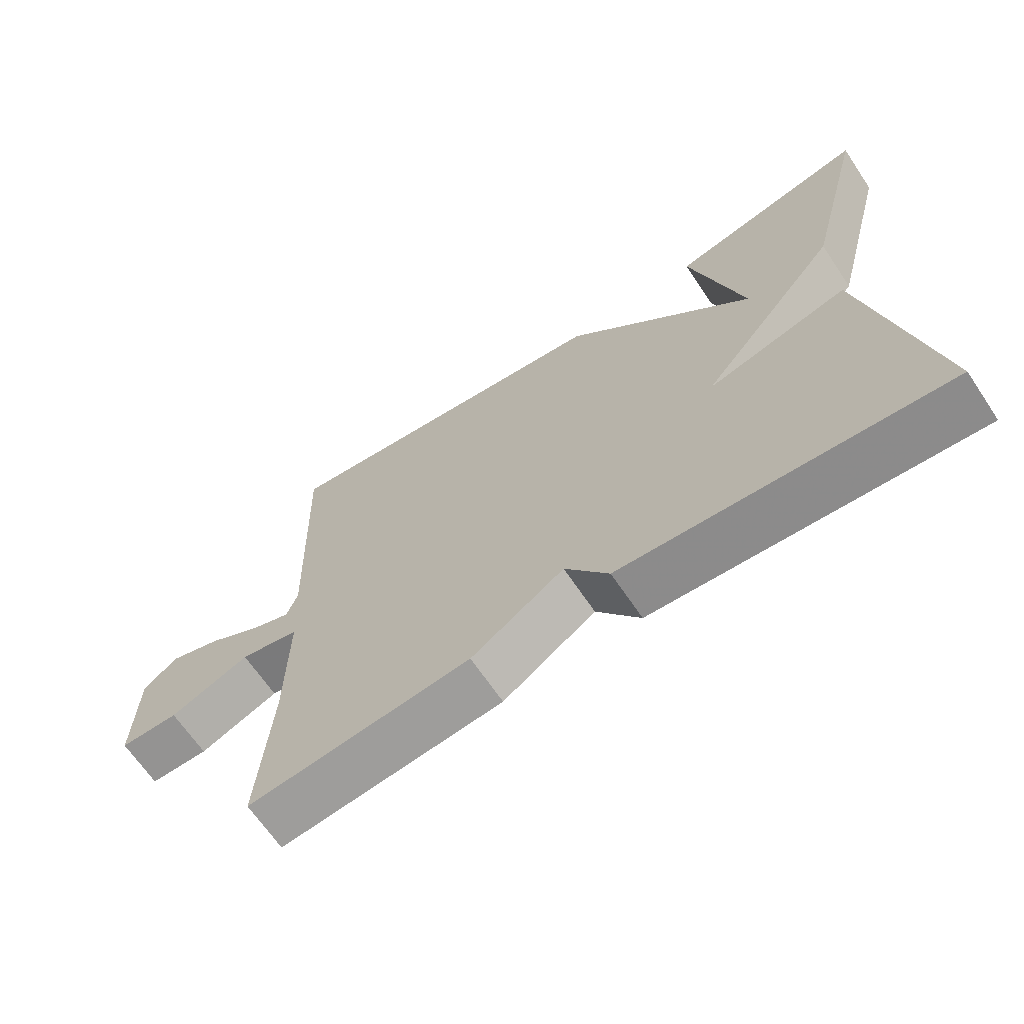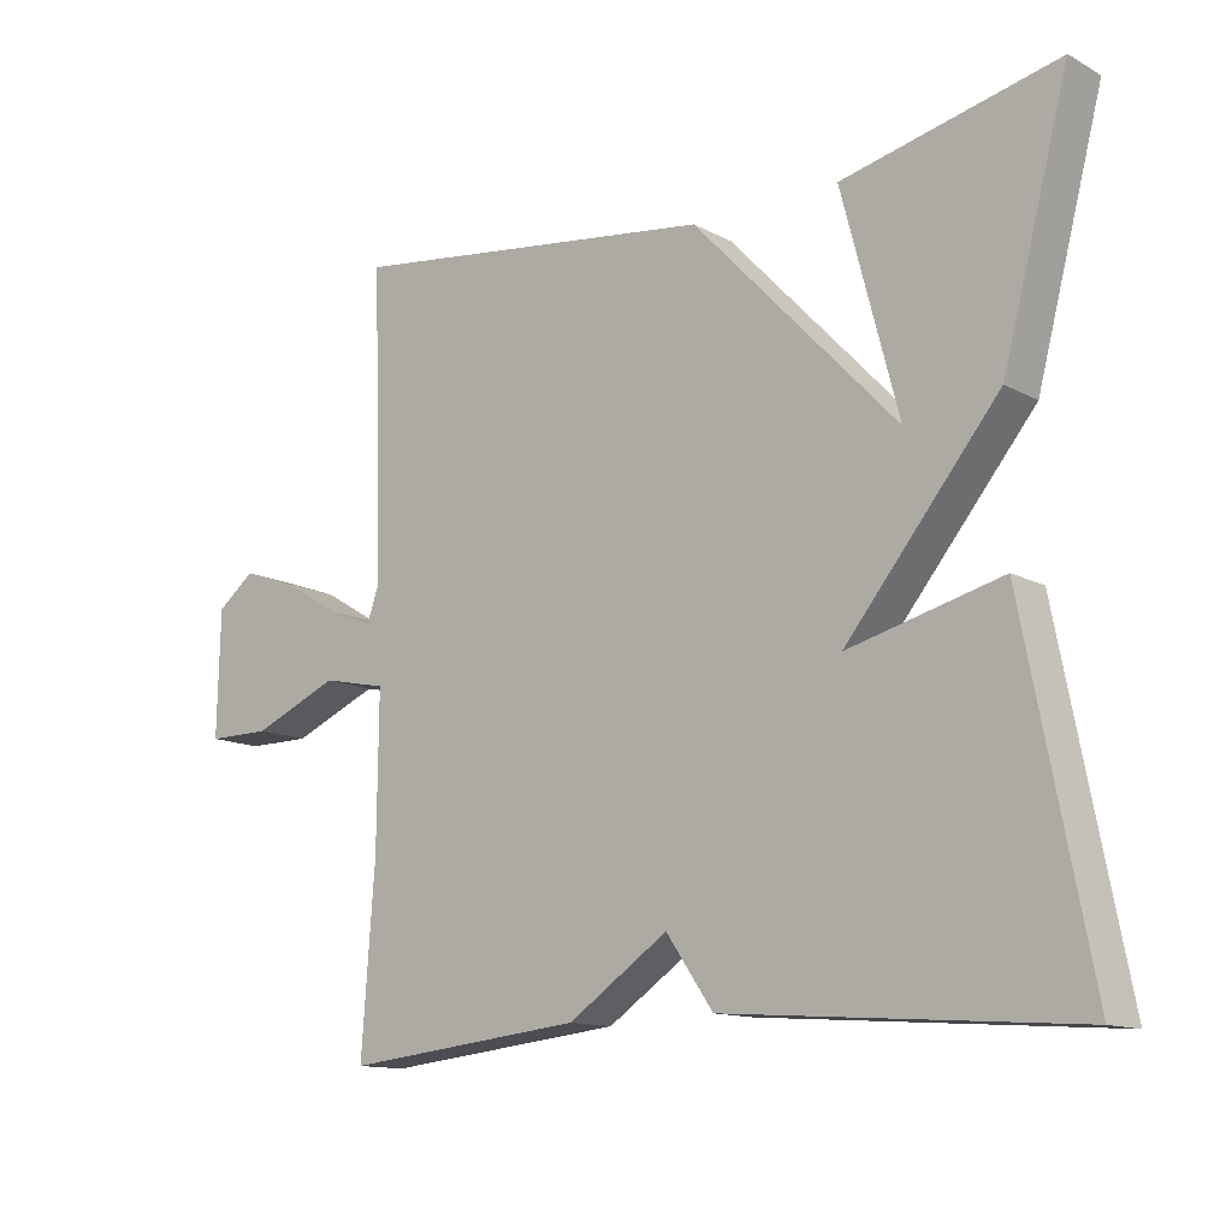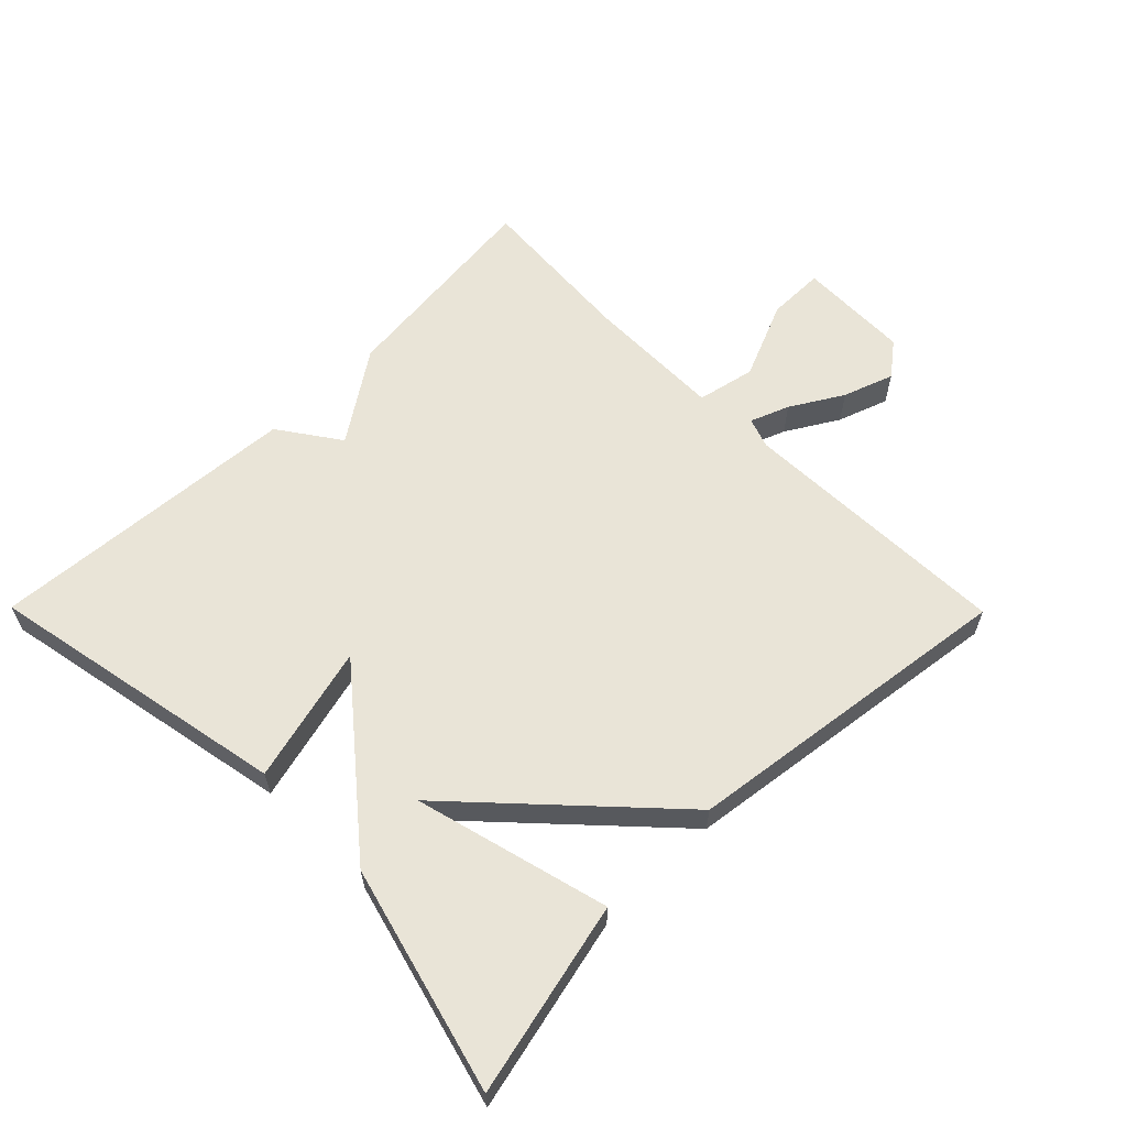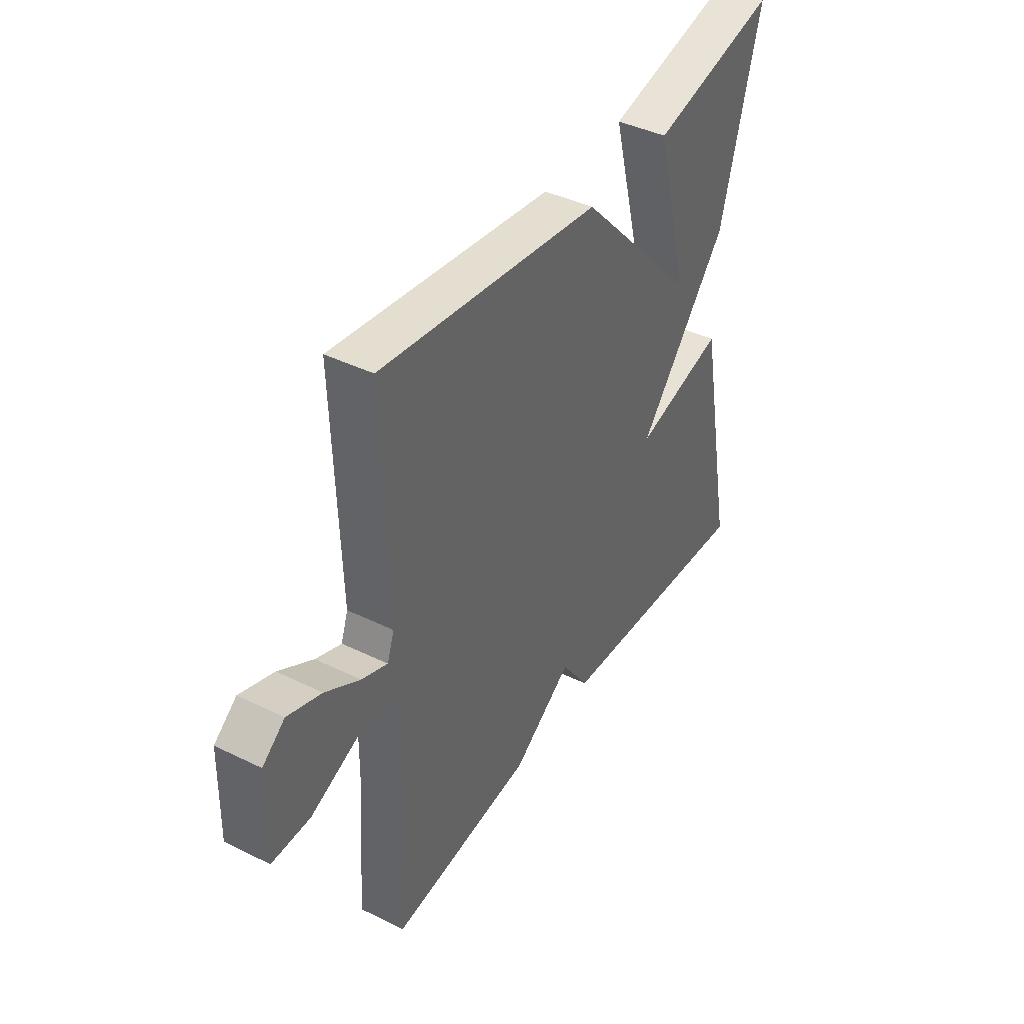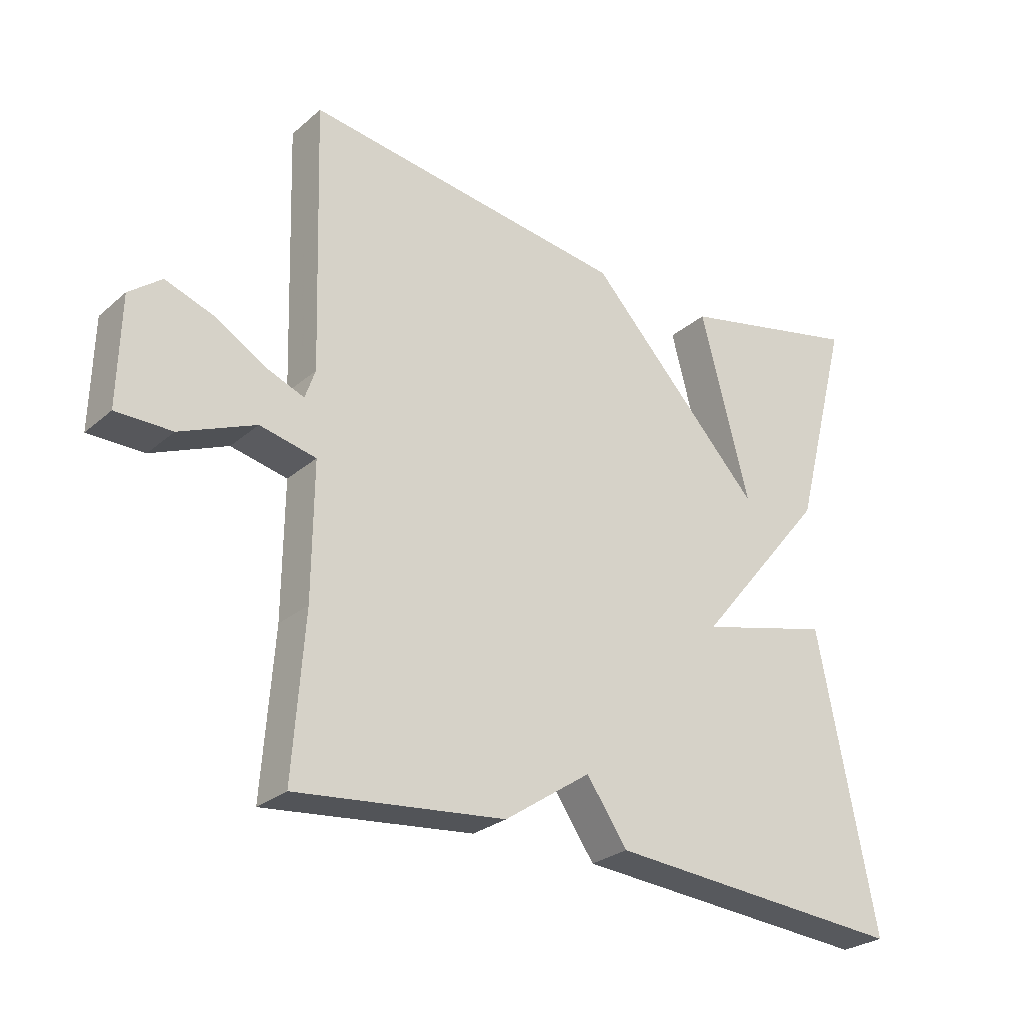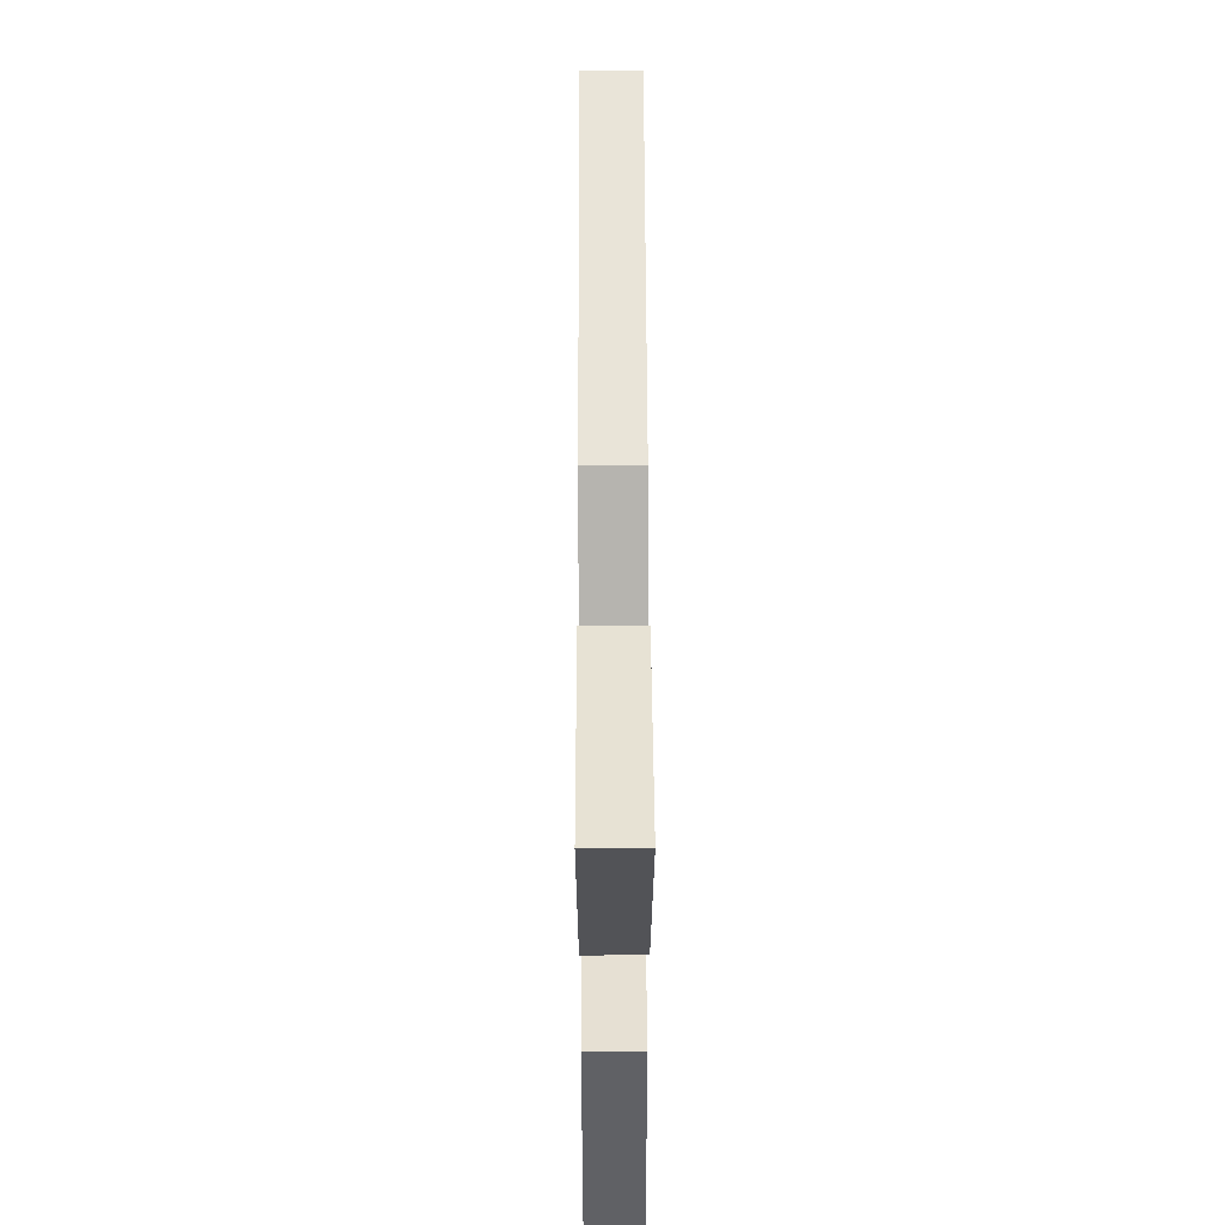
<metadata>
{"format":"obj","ext":"obj","renderer":"f3d","projection":"perspective","resolution":1024,"background":"white","views":[{"elev":-66.8,"azim":-146.0,"up":"+Z"},{"elev":-12.9,"azim":-140.5,"up":"+Z"},{"elev":60.9,"azim":-44.7,"up":"+Y"},{"elev":41.4,"azim":120.7,"up":"+Z"},{"elev":-27.1,"azim":142.4,"up":"+Z"},{"elev":52.8,"azim":-90.2,"up":"+Z"}]}
</metadata>
<code>
v 0.5 0.07 -0.5
v 0.173 0.07 -0.465
v 0.037 0.07 -0.373
v -0.027 0.07 -0.465
v -0.5 0.07 -0.5
v -0.41 0.07 -0.041
v -0.202 0.07 -0.094
v -0.41 0.07 0.159
v -0.5 0.07 0.5
v -0.208 0.07 0.433
v -0.285 0.07 0.139
v -0.008 0.07 0.433
v 0.5 0.07 0.5
v 0.487 0.07 0.084
v 0.503 0.07 0.038
v 0.562 0.07 0.061
v 0.641 0.07 0.108
v 0.718 0.07 0.135
v 0.769 0.07 0.095
v 0.773 0.07 -0.075
v 0.686 0.07 -0.075
v 0.568 0.07 -0.025
v 0.48 0.07 -0.044
v 0.482 0.07 -0.252
v 0.5 0 -0.5
v 0.173 0 -0.465
v 0.037 0 -0.373
v -0.027 0 -0.465
v -0.5 0 -0.5
v -0.41 0 -0.041
v -0.202 0 -0.094
v -0.41 0 0.159
v -0.5 0 0.5
v -0.208 0 0.433
v -0.285 0 0.139
v -0.008 0 0.433
v 0.5 0 0.5
v 0.487 0 0.084
v 0.503 0 0.038
v 0.562 0 0.061
v 0.641 0 0.108
v 0.718 0 0.135
v 0.769 0 0.095
v 0.773 0 -0.075
v 0.686 0 -0.075
v 0.568 0 -0.025
v 0.48 0 -0.044
v 0.482 0 -0.252
f 20 21 22
f 19 20 22
f 18 19 22
f 17 18 22
f 16 17 22
f 15 16 22 23
f 14 15 23
f 13 14 23
f 12 13 23
f 11 12 23
f 8 9 10 11
f 11 23 24
f 8 11 24
f 7 8 24
f 5 6 7
f 4 5 7
f 3 4 7
f 3 7 24
f 2 3 24
f 1 2 24
f 46 45 44
f 46 44 43
f 46 43 42
f 46 42 41
f 46 41 40
f 47 46 40 39
f 47 39 38
f 47 38 37
f 47 37 36
f 47 36 35
f 35 34 33 32
f 48 47 35
f 48 35 32
f 48 32 31
f 31 30 29
f 31 29 28
f 31 28 27
f 48 31 27
f 48 27 26
f 48 26 25
f 1 25 26 2
f 2 26 27 3
f 3 27 28 4
f 4 28 29 5
f 5 29 30 6
f 6 30 31 7
f 7 31 32 8
f 8 32 33 9
f 9 33 34 10
f 10 34 35 11
f 11 35 36 12
f 12 36 37 13
f 13 37 38 14
f 14 38 39 15
f 15 39 40 16
f 16 40 41 17
f 17 41 42 18
f 18 42 43 19
f 19 43 44 20
f 20 44 45 21
f 21 45 46 22
f 22 46 47 23
f 23 47 48 24
f 24 48 25 1

</code>
